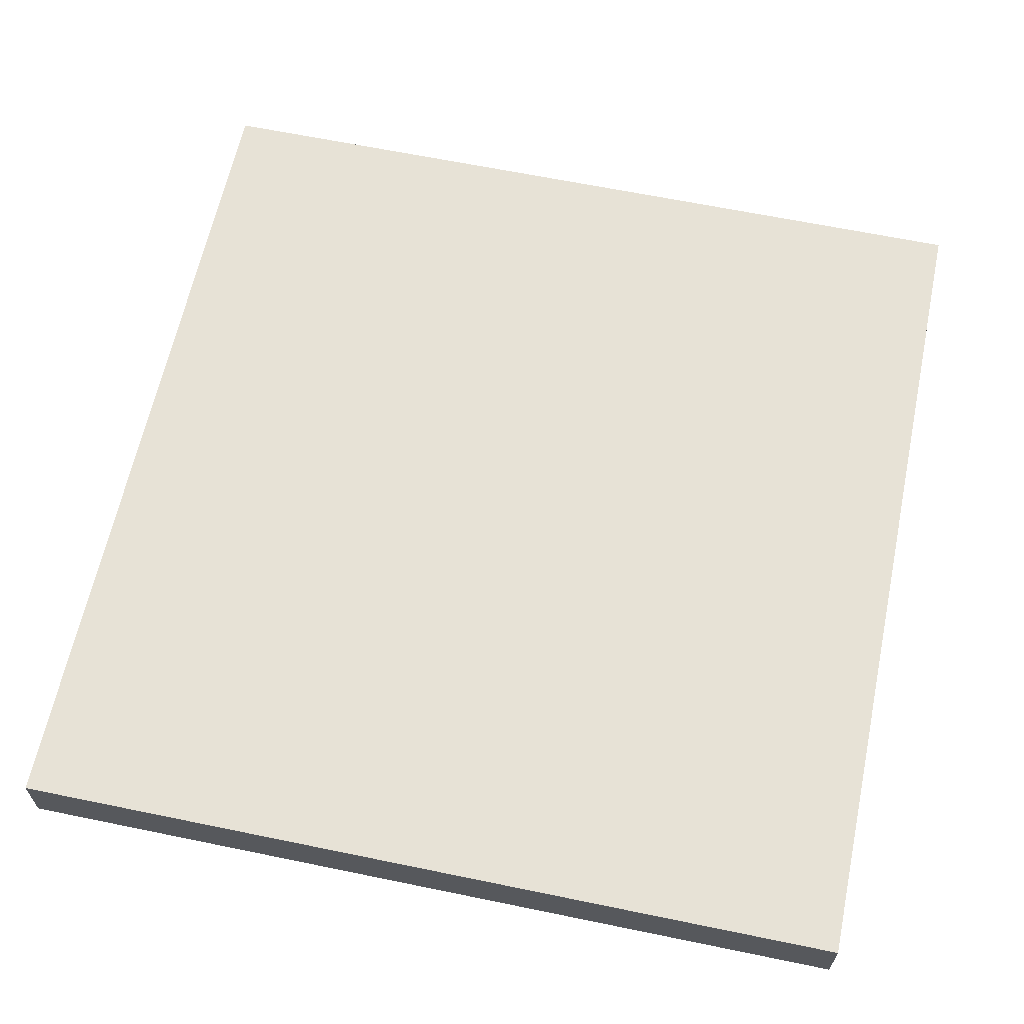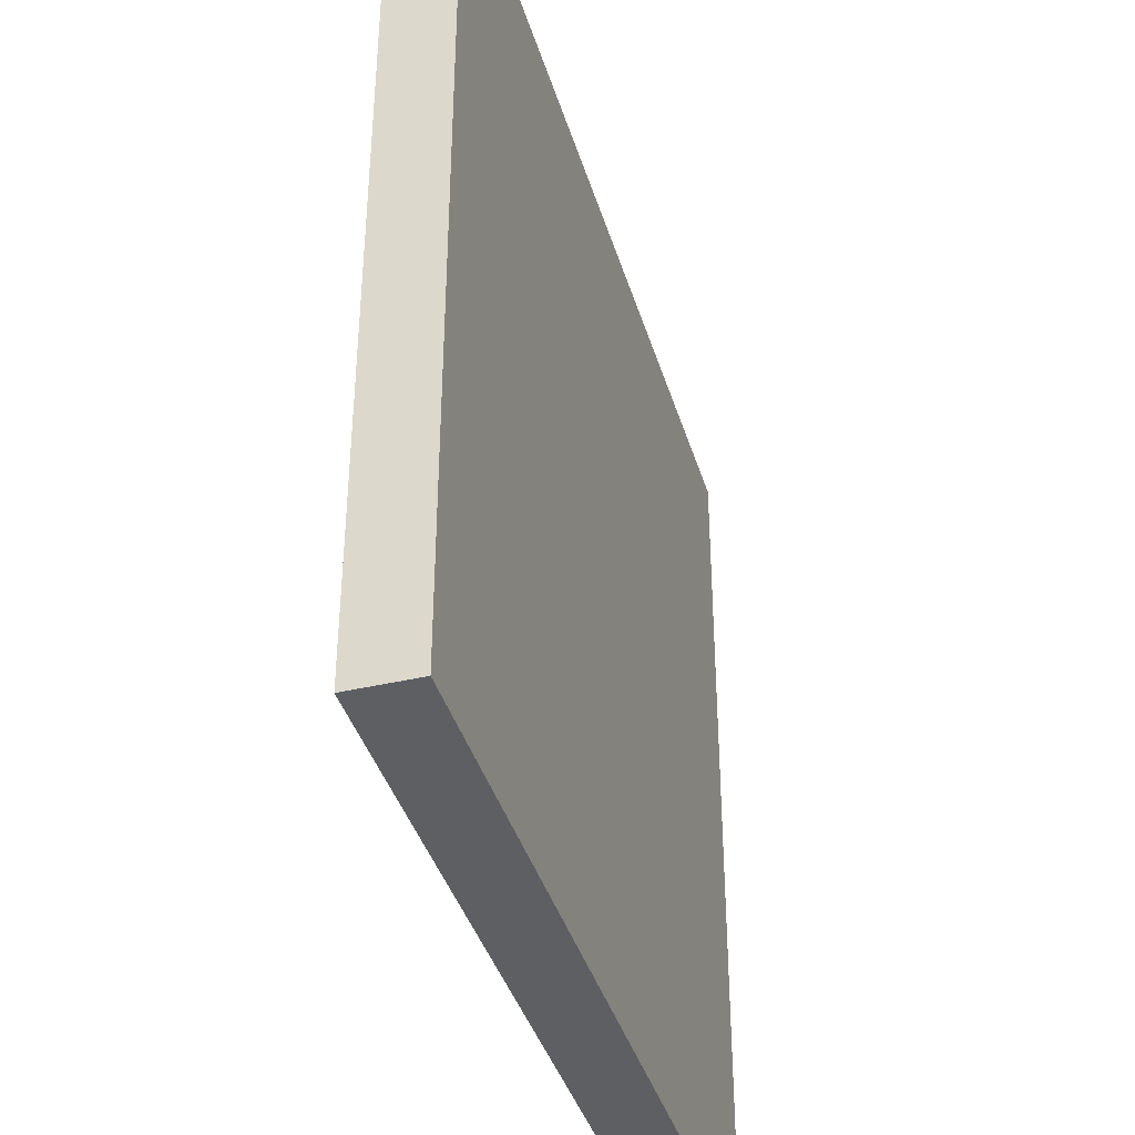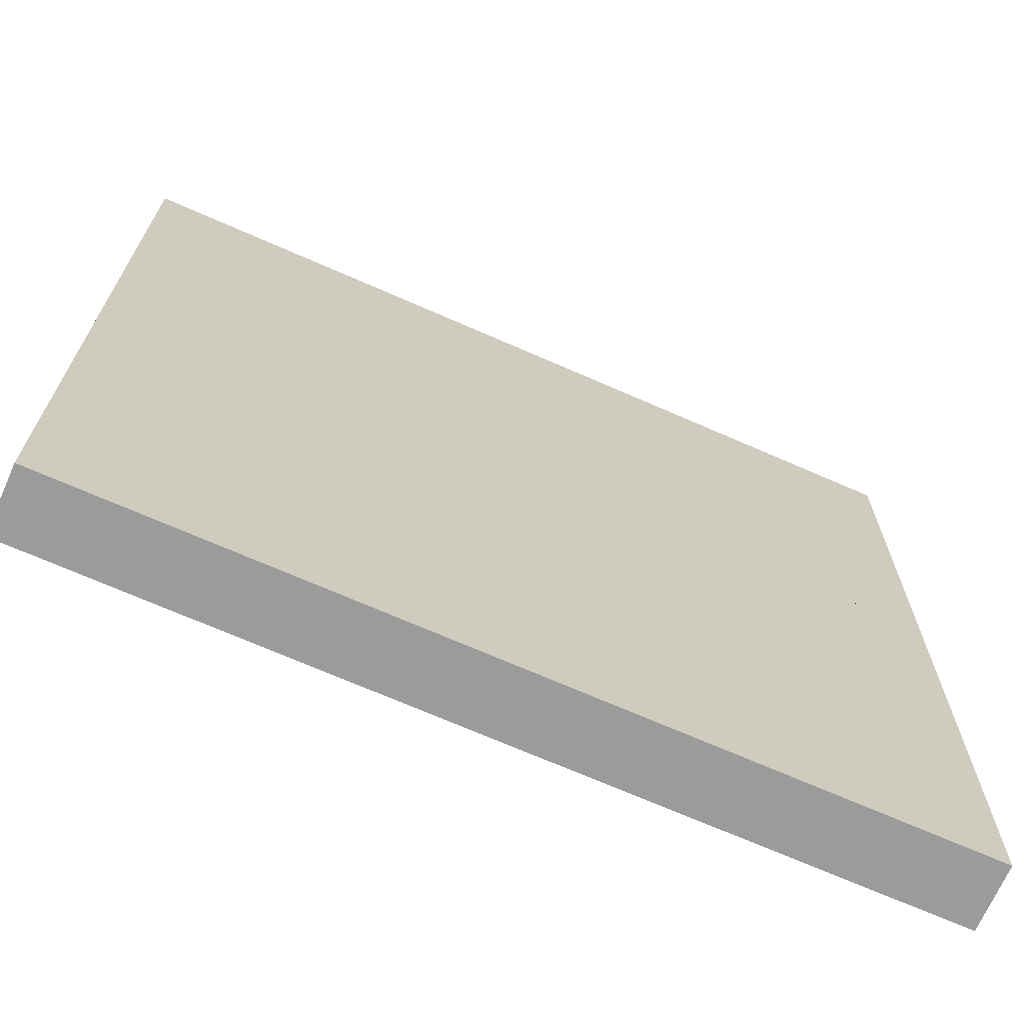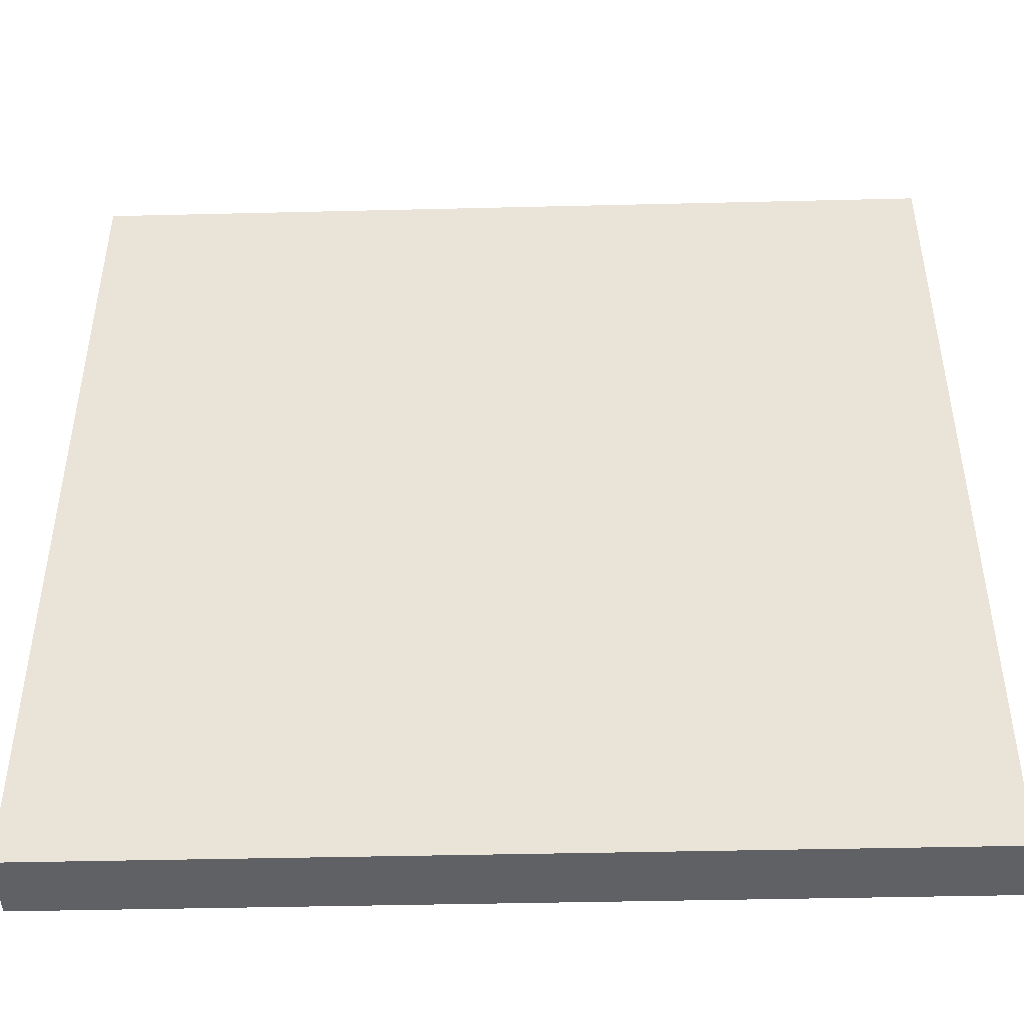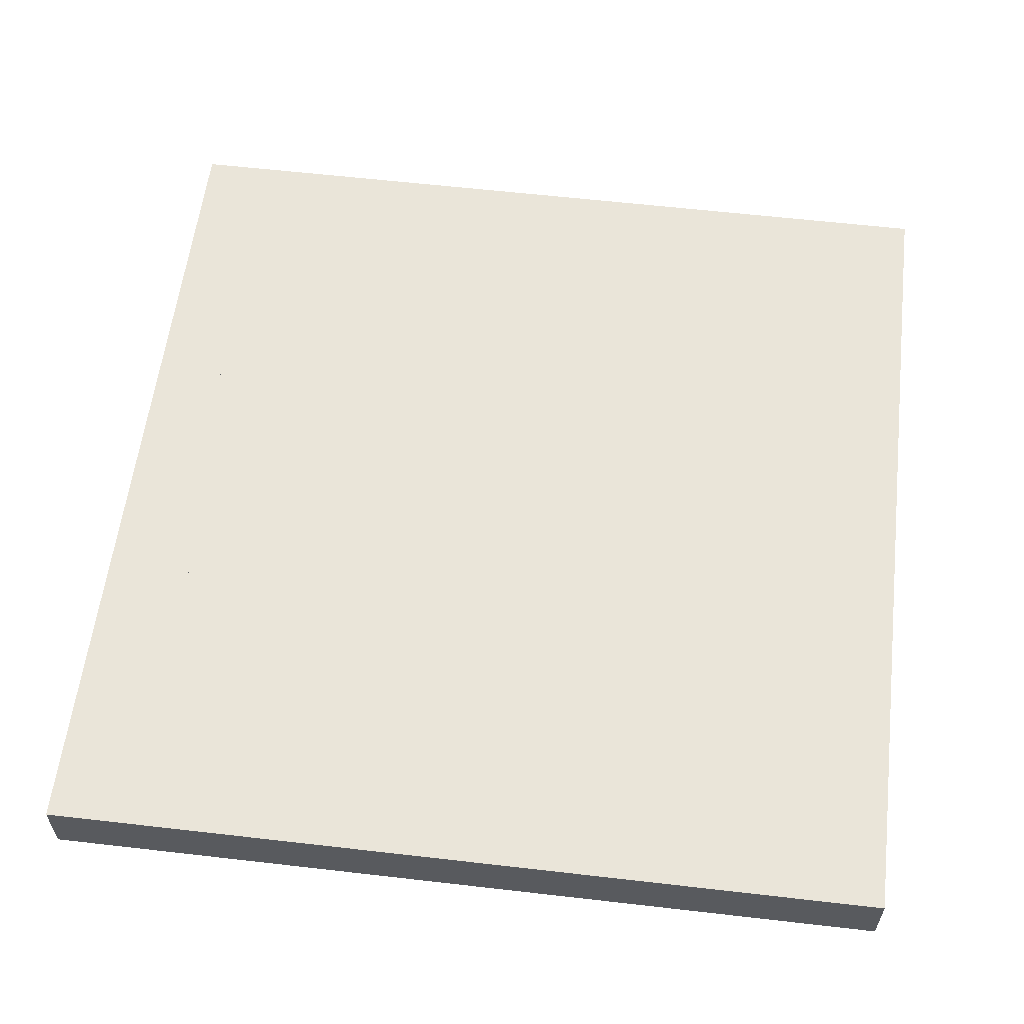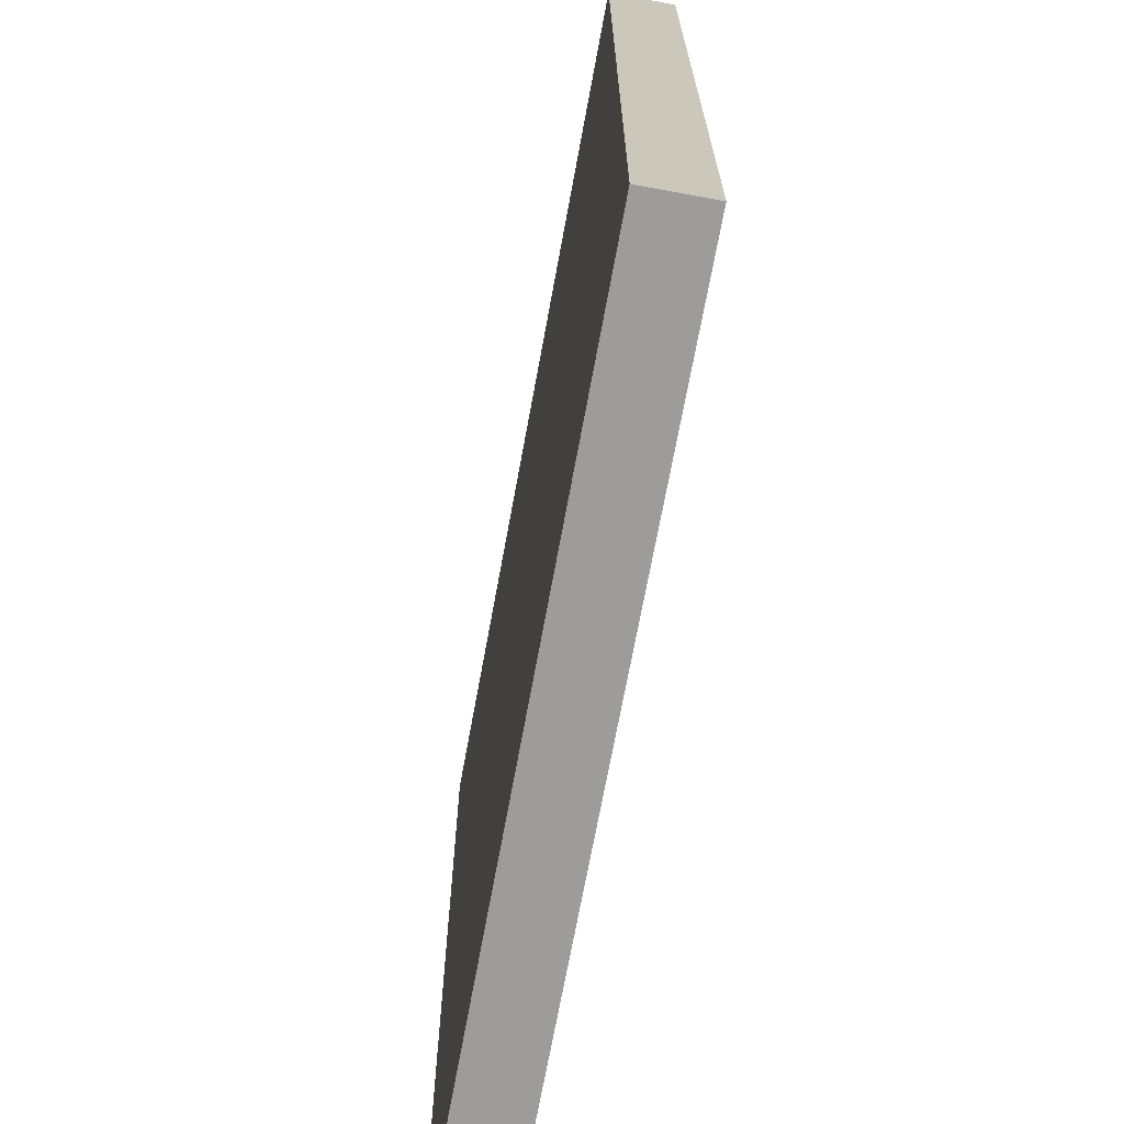
<metadata>
{"format":"obj","ext":"obj","renderer":"f3d","projection":"perspective","resolution":1024,"background":"white","views":[{"elev":63.2,"azim":-168.1,"up":"+Z"},{"elev":-39.6,"azim":-73.8,"up":"+Y"},{"elev":-69.6,"azim":-23.8,"up":"+Y"},{"elev":-46.1,"azim":1.5,"up":"+Y"},{"elev":58.6,"azim":-173.1,"up":"+Z"},{"elev":-70.0,"azim":-100.4,"up":"+Y"}]}
</metadata>
<code>
v 0.15 3.134 0.1534
v 0.15 3.668 0.1534
v 0.9311 3.669 0.1534
v 0.9311 3.134 0.1534
v 0 3.748 0.1534
v 0.9311 3.669 0.1534
v 0.15 3.668 0.1534
v 0.15 3.134 0.1534
v 0.15 3.025 0.1534
v 0.15 2.464 0.1534
v 0.15 2.357 0.1534
v 0.15 1.795 0.1534
v 0 1.706 0.1534
v 0.9311 1.795 0.1534
v 1.052 1.795 0.1534
v 2 1.706 0.1534
v 2 3.752 0.1534
v 1.052 3.668 0.1534
v 1.833 3.669 0.1534
v 0.9311 3.134 0.1534
v 1.052 3.134 0.1534
v 1.833 1.795 0.1534
v 0.9311 3.026 0.1534
v 1.052 3.025 0.1534
v 0.9311 2.357 0.1534
v 1.052 2.357 0.1534
v 1.052 2.464 0.1534
v 0.9311 2.464 0.1534
v 1.052 3.134 0.1534
v 1.052 3.668 0.1534
v 1.833 3.669 0.1534
v 1.833 3.134 0.1534
v 1.833 1.795 0.1534
v 1.833 3.134 0.1534
v 1.833 3.669 0.1534
v 1.833 1.795 0.1534
v 1.833 3.026 0.1534
v 1.833 1.795 0.1534
v 1.833 2.464 0.1534
v 1.833 1.795 0.1534
v 1.833 2.357 0.1534
v 0.9311 3.134 1.907e-07
v 0.9311 3.669 1.907e-07
v 0.15 3.668 1.907e-07
v 0.15 3.134 1.907e-07
v 0 3.748 1.907e-07
v 0.15 3.668 1.907e-07
v 0.9311 3.669 1.907e-07
v 0 1.706 1.907e-07
v 0.15 3.134 1.907e-07
v 0.15 3.025 1.907e-07
v 0.15 2.464 1.907e-07
v 0.15 2.357 1.907e-07
v 0.15 1.795 1.907e-07
v 0.9311 1.795 1.907e-07
v 1.052 1.795 1.907e-07
v 2 1.706 1.907e-07
v 2 3.752 1.907e-07
v 1.052 3.668 1.907e-07
v 1.833 3.669 1.907e-07
v 1.052 3.134 1.907e-07
v 0.9311 3.134 1.907e-07
v 1.833 1.795 1.907e-07
v 1.052 3.025 1.907e-07
v 0.9311 3.026 1.907e-07
v 0.9311 2.357 1.907e-07
v 1.052 2.357 1.907e-07
v 0.9311 2.464 1.907e-07
v 1.052 2.464 1.907e-07
v 1.833 3.134 1.907e-07
v 1.833 3.669 1.907e-07
v 1.052 3.668 1.907e-07
v 1.052 3.134 1.907e-07
v 1.833 3.669 1.907e-07
v 1.833 2.357 1.907e-07
v 1.833 1.795 1.907e-07
v 1.833 3.134 1.907e-07
v 1.833 3.026 1.907e-07
v 1.833 3.669 1.907e-07
v 1.833 2.464 1.907e-07
v 1.833 2.357 1.907e-07
v 1.833 3.669 1.907e-07
v 1.833 3.026 1.907e-07
v 1.833 1.795 1.907e-07
v 2 1.706 1.907e-07
v 1.894 1.751 1.907e-07
v 1.833 1.795 1.907e-07
v 1.894 1.751 1.907e-07
v 2 1.706 1.907e-07
v 2 3.752 1.907e-07
v 2 3.752 0.1534
v 0 3.748 0.1534
v 0 3.748 1.907e-07
v 2 1.706 1.907e-07
v 2 1.706 0.1534
v 2 3.752 0.1534
v 2 3.752 1.907e-07
v 2 1.706 0.1534
v 2 1.706 1.907e-07
v 0 1.706 1.907e-07
v 0 1.706 0.1534
v 1.833 2.357 1.907e-07
v 1.833 2.464 1.907e-07
v 1.052 2.464 1.907e-07
v 1.052 2.357 1.907e-07
v 0.9311 2.357 1.907e-07
v 0.9311 2.464 1.907e-07
v 0.15 2.464 1.907e-07
v 0.15 2.357 1.907e-07
v 0.15 2.357 0.1534
v 0.15 2.464 0.1534
v 0.9311 2.464 0.1534
v 0.9311 2.357 0.1534
v 1.052 2.357 0.1534
v 1.052 2.464 0.1534
v 1.833 2.464 0.1534
v 1.833 2.357 0.1534
v 1.833 3.026 1.907e-07
v 1.833 3.134 1.907e-07
v 1.052 3.134 1.907e-07
v 1.052 3.025 1.907e-07
v 0.9311 3.026 1.907e-07
v 0.9311 3.134 1.907e-07
v 0.15 3.134 1.907e-07
v 0.15 3.025 1.907e-07
v 0.15 3.025 0.1534
v 0.15 3.134 0.1534
v 0.9311 3.134 0.1534
v 0.9311 3.026 0.1534
v 1.052 3.025 0.1534
v 1.052 3.134 0.1534
v 1.833 3.134 0.1534
v 1.833 3.026 0.1534
v 1.052 1.795 1.907e-07
v 1.833 1.795 1.907e-07
v 1.833 2.357 1.907e-07
v 1.052 2.357 1.907e-07
v 0.15 1.795 1.907e-07
v 0.9311 1.795 1.907e-07
v 0.9311 2.357 1.907e-07
v 0.15 2.357 1.907e-07
v 0.9311 2.357 0.1534
v 0.9311 1.795 0.1534
v 0.15 1.795 0.1534
v 0.15 2.357 0.1534
v 1.833 2.357 0.1534
v 1.833 1.795 0.1534
v 1.052 1.795 0.1534
v 1.052 2.357 0.1534
v 1.833 2.464 1.907e-07
v 1.833 3.026 1.907e-07
v 1.052 3.025 1.907e-07
v 1.052 2.464 1.907e-07
v 0.9311 2.464 1.907e-07
v 0.9311 3.026 1.907e-07
v 0.15 3.025 1.907e-07
v 0.15 2.464 1.907e-07
v 0 1.706 1.907e-07
v 0 3.748 1.907e-07
v 0 3.748 0.1534
v 0 1.706 0.1534
v 0.15 2.464 0.1534
v 0.15 3.025 0.1534
v 0.9311 3.026 0.1534
v 0.9311 2.464 0.1534
v 1.052 2.464 0.1534
v 1.052 3.025 0.1534
v 1.833 3.026 0.1534
v 1.833 2.464 0.1534
g Window_1002_187
f 1 3 2
f 1 4 3
f 5 7 6
f 5 8 7
f 8 5 9
f 9 5 10
f 10 5 11
f 11 5 12
f 12 5 13
f 13 14 12
f 13 15 14
f 13 16 15
f 17 5 6
f 17 6 18
f 17 18 19
f 19 16 17
f 20 18 6
f 20 21 18
f 22 15 16
f 16 19 22
f 23 21 20
f 23 24 21
f 15 25 14
f 15 26 25
f 27 25 26
f 27 28 25
f 28 24 23
f 28 27 24
f 29 31 30
f 29 32 31
f 33 35 34
f 36 34 37
f 38 37 39
f 40 39 41
f 42 44 43
f 42 45 44
f 46 48 47
f 47 49 46
f 50 49 47
f 51 49 50
f 52 49 51
f 53 49 52
f 49 53 54
f 49 54 55
f 49 55 56
f 49 56 57
f 58 48 46
f 58 59 48
f 58 60 59
f 61 48 59
f 61 62 48
f 63 60 58
f 63 57 56
f 63 58 57
f 64 62 61
f 64 65 62
f 66 56 55
f 66 67 56
f 67 66 68
f 67 68 69
f 69 65 64
f 69 68 65
f 70 72 71
f 70 73 72
f 74 76 75
f 74 78 77
f 79 81 80
f 82 80 83
f 84 86 85
f 87 89 88
f 90 92 91
f 90 93 92
f 94 96 95
f 94 97 96
f 98 100 99
f 98 101 100
f 102 104 103
f 102 105 104
f 106 108 107
f 106 109 108
f 110 112 111
f 110 113 112
f 114 116 115
f 114 117 116
f 118 120 119
f 118 121 120
f 122 124 123
f 122 125 124
f 126 128 127
f 126 129 128
f 130 132 131
f 130 133 132
f 134 136 135
f 134 137 136
f 138 140 139
f 138 141 140
f 142 144 143
f 142 145 144
f 146 148 147
f 146 149 148
f 150 152 151
f 150 153 152
f 154 156 155
f 154 157 156
f 158 160 159
f 158 161 160
f 162 164 163
f 162 165 164
f 166 168 167
f 166 169 168

</code>
